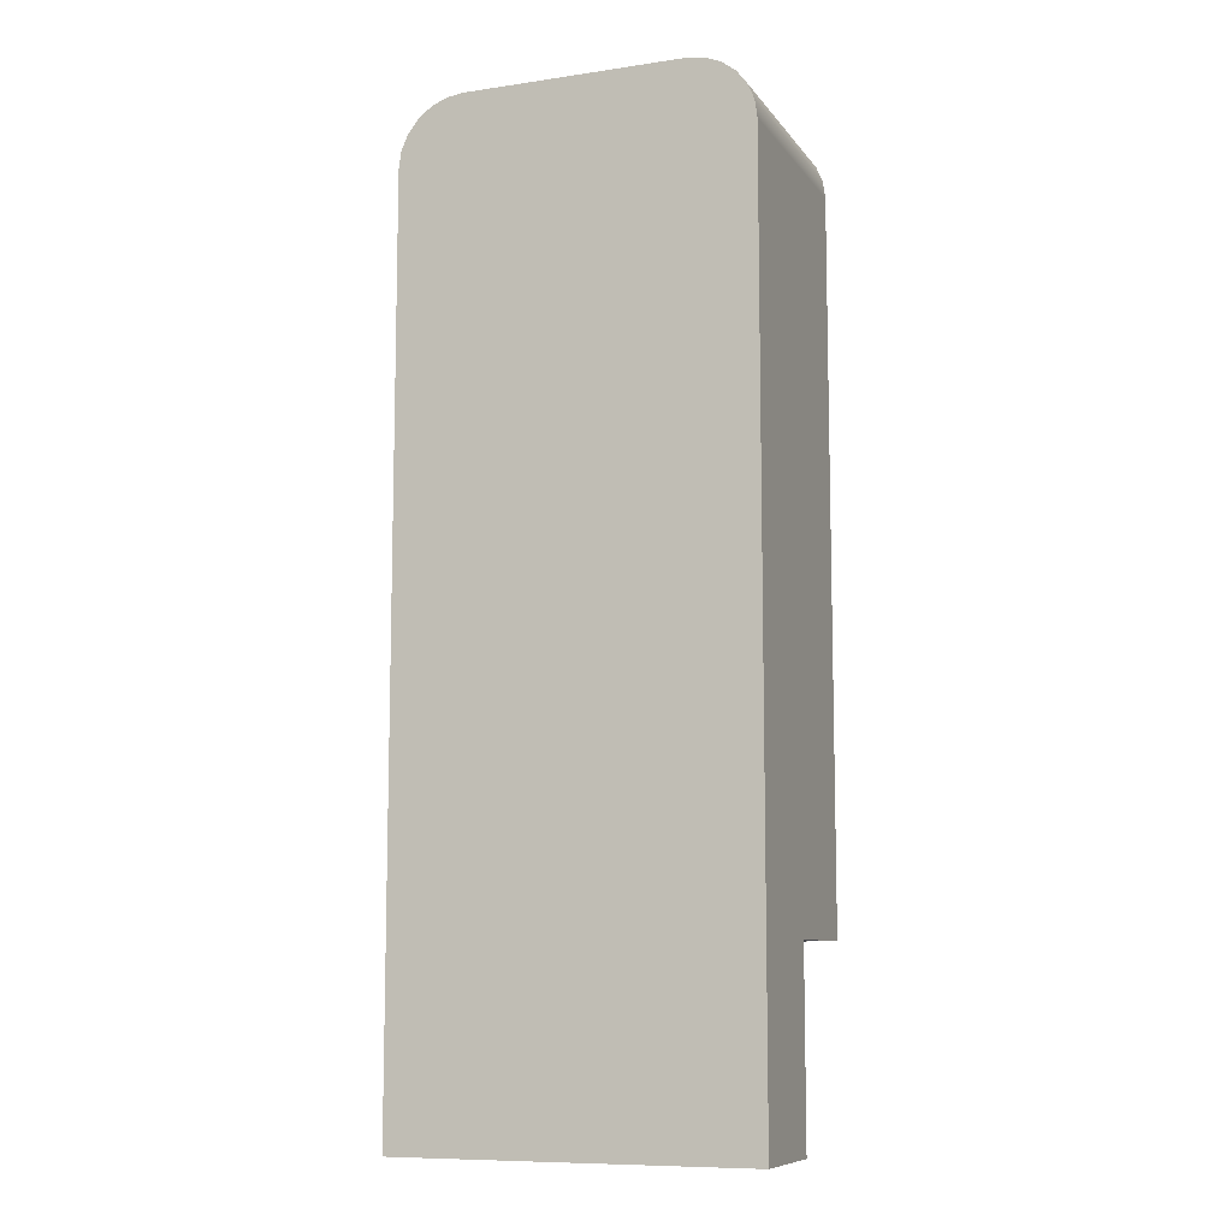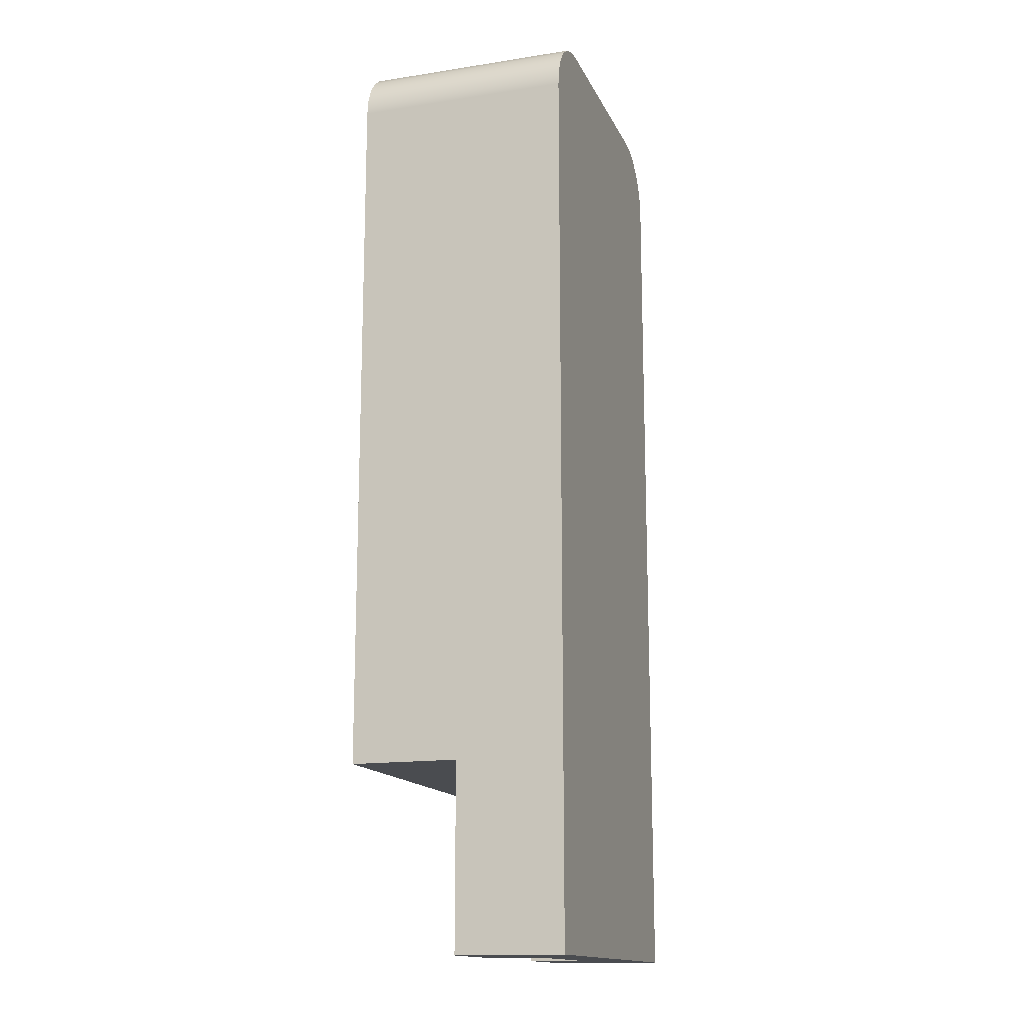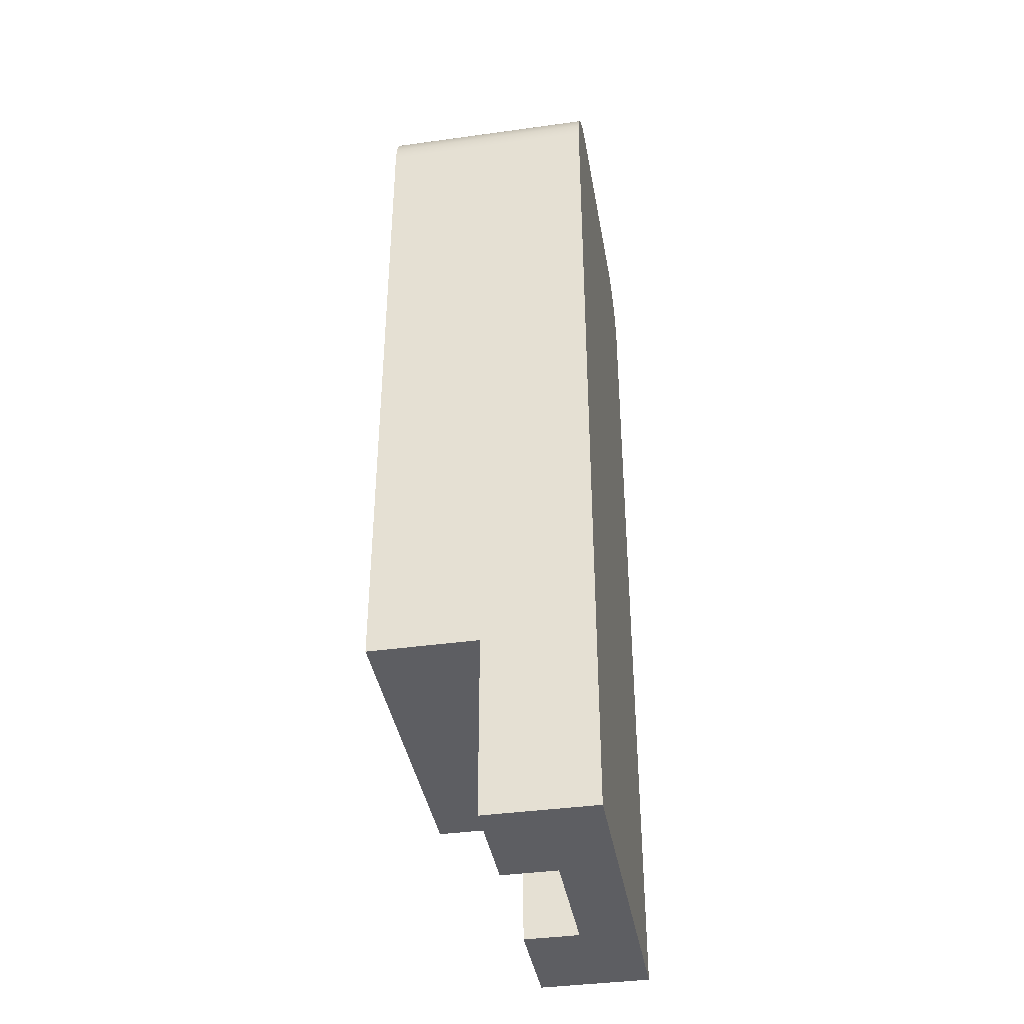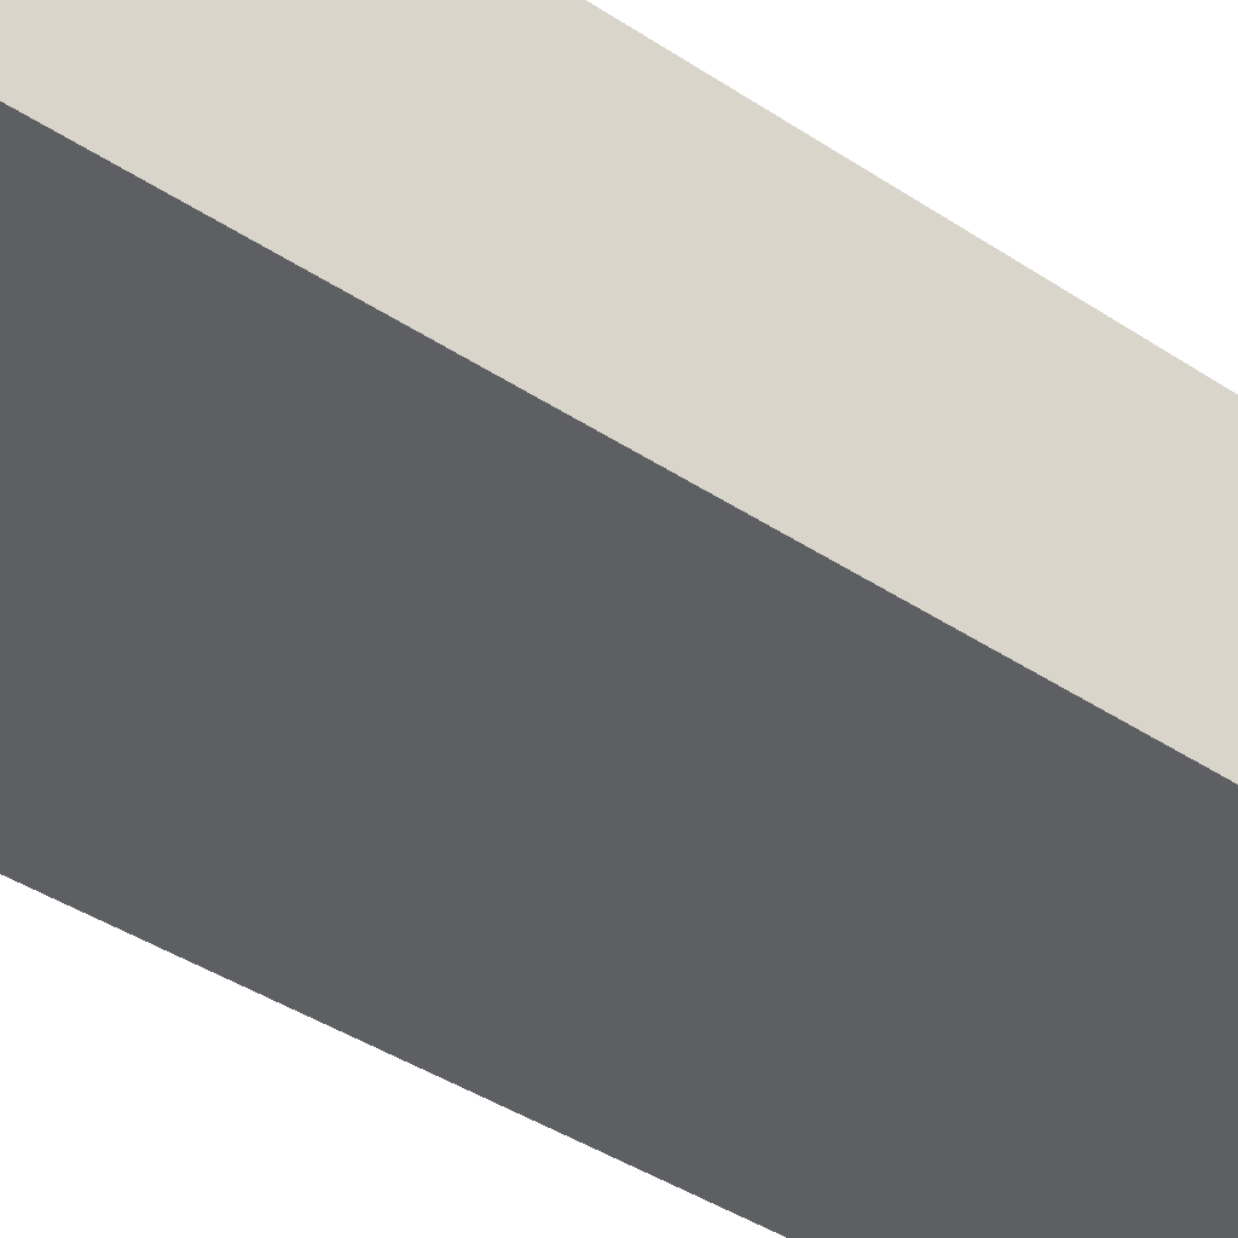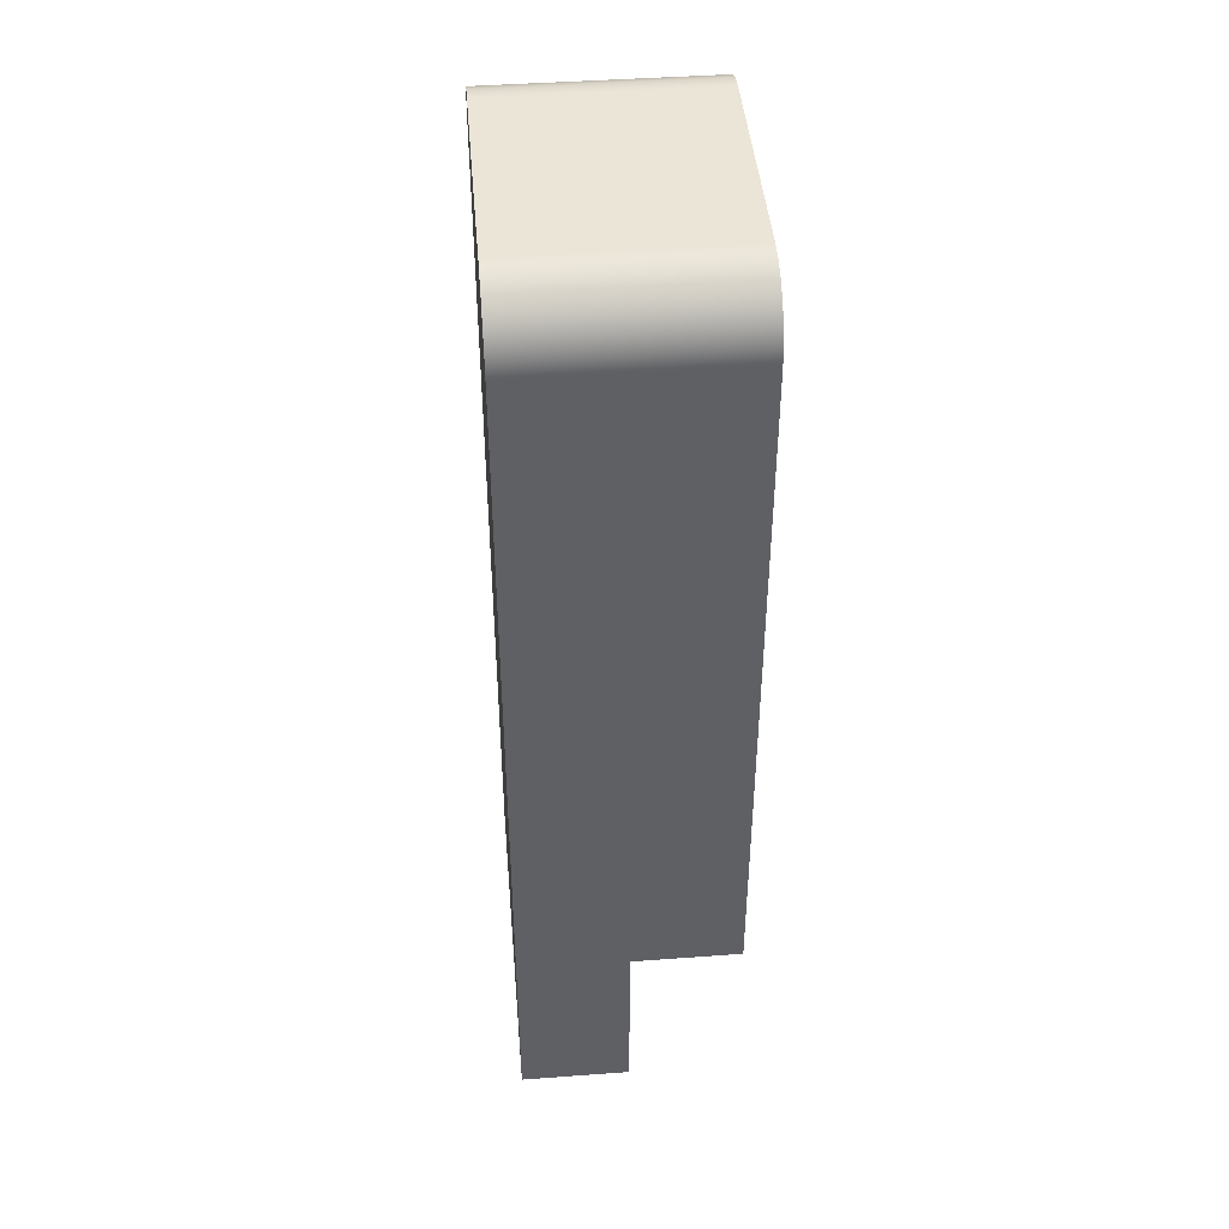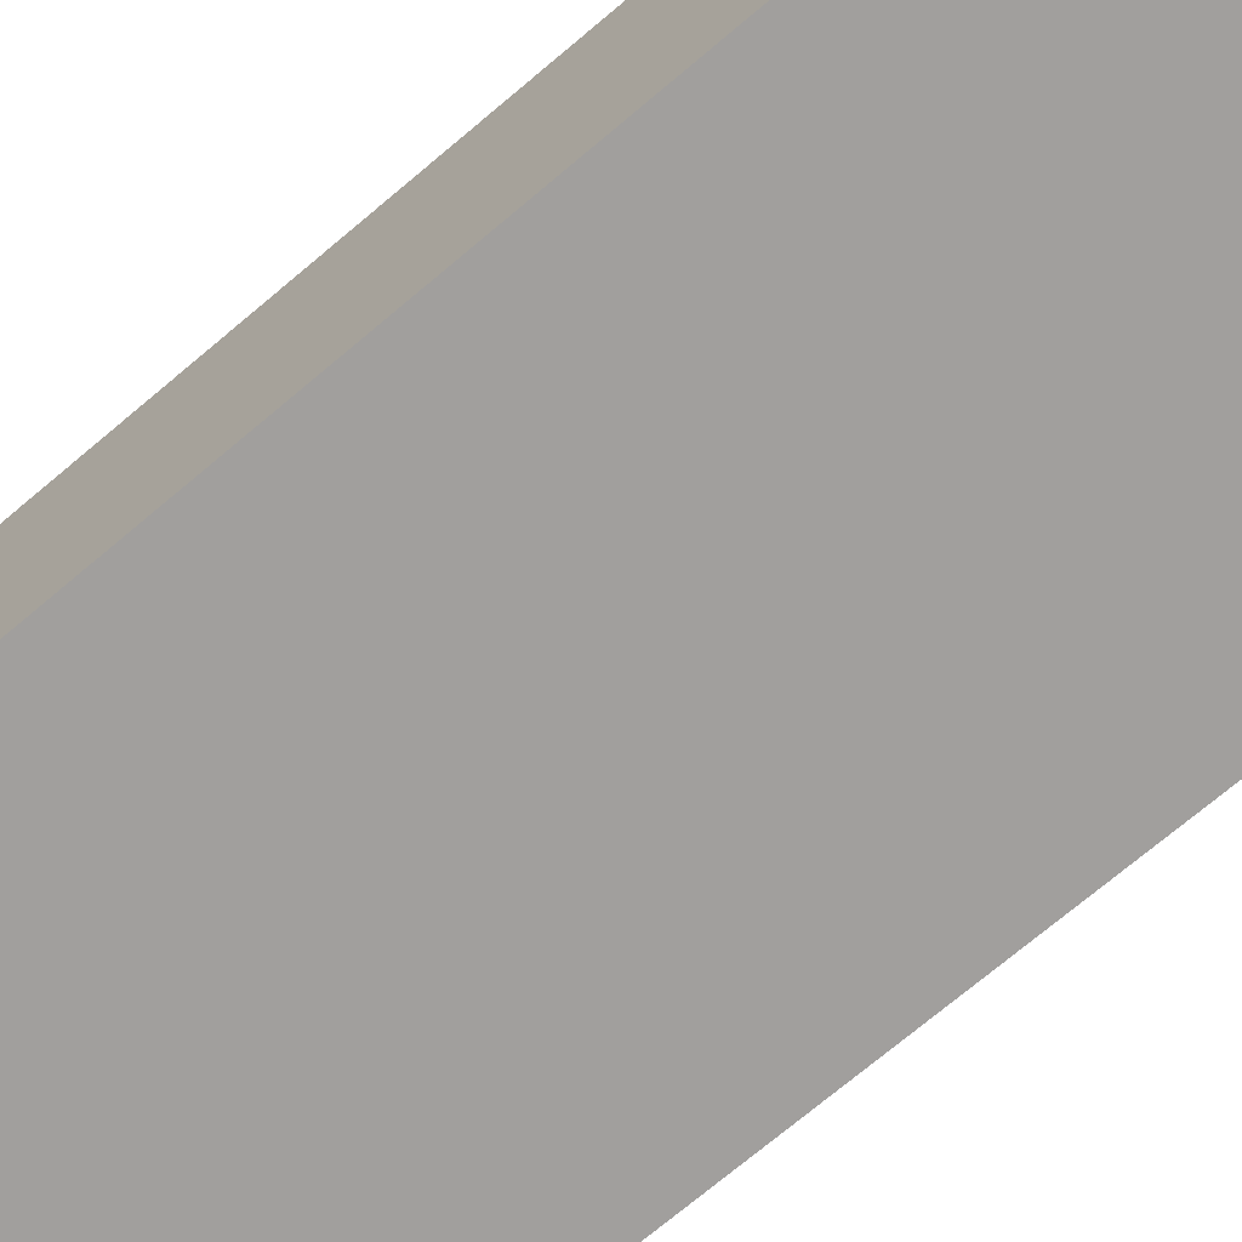
<metadata>
{"format":"obj","ext":"obj","renderer":"f3d","projection":"perspective","resolution":1024,"background":"white","views":[{"elev":-9.3,"azim":-158.9,"up":"+Y"},{"elev":-15.1,"azim":108.2,"up":"+Y"},{"elev":-39.3,"azim":99.8,"up":"+Y"},{"elev":-40.2,"azim":-129.4,"up":"+Z"},{"elev":44.4,"azim":-94.9,"up":"+Y"},{"elev":-71.5,"azim":-49.7,"up":"+Z"}]}
</metadata>
<code>
g Body1
v 3 0 2.5
v 3 -8.5 2.5
v 3 -8.5 5
v 3 0 5
v 8 -8.5 5
v 8 0 5
v -3 0 2.5
v -3 -8.5 2.5
v -3 0 5
v -3 -8.5 5
v -8 -8.5 5
v -8 0 5
v 8 0 10
v -8 0 10
v -8 -8.5 0
v 8 -8.5 0
v 5 35.5 10
v 5.776 35.4 10
v 6.5 35.1 10
v 7.121 34.62 10
v 7.598 34 10
v 7.898 33.28 10
v 8 32.5 10
v 8 32.5 0
v 7.898 33.28 0
v 7.598 34 0
v 7.121 34.62 0
v 6.5 35.1 0
v 5.776 35.4 0
v 5 35.5 0
v -5 35.5 10
v -5.776 35.4 10
v -6.5 35.1 10
v -7.121 34.62 10
v -7.598 34 10
v -7.898 33.28 10
v -8 32.5 10
v -5 35.5 0
v -5.776 35.4 0
v -6.5 35.1 0
v -7.121 34.62 0
v -7.598 34 0
v -7.898 33.28 0
v -8 32.5 0
f 1 2 4
f 4 2 3
f 3 5 4
f 4 5 6
f 1 7 2
f 2 7 8
f 8 7 10
f 10 7 9
f 11 10 12
f 12 10 9
f 6 13 4
f 4 13 14
f 4 14 9
f 9 14 12
f 7 1 9
f 9 1 4
f 11 15 8
f 8 15 16
f 8 16 2
f 2 16 5
f 2 5 3
f 8 10 11
f 30 17 29
f 29 17 18
f 29 18 28
f 28 18 19
f 28 19 27
f 27 19 20
f 27 20 26
f 26 20 21
f 26 21 25
f 25 21 22
f 25 22 24
f 24 22 23
f 16 24 6
f 6 24 23
f 6 23 13
f 6 5 16
f 22 21 23
f 23 21 20
f 23 20 19
f 19 18 23
f 23 18 17
f 23 17 13
f 13 17 31
f 13 31 14
f 14 31 37
f 37 31 32
f 37 32 33
f 33 34 37
f 37 34 35
f 37 35 36
f 44 37 43
f 43 37 36
f 43 36 42
f 42 36 35
f 42 35 41
f 41 35 34
f 41 34 40
f 40 34 33
f 40 33 39
f 39 33 32
f 39 32 38
f 38 32 31
f 14 37 12
f 12 37 44
f 12 44 15
f 15 11 12
f 30 38 17
f 17 38 31
f 29 24 30
f 30 24 16
f 30 16 15
f 29 28 24
f 24 28 27
f 24 27 26
f 26 25 24
f 30 15 38
f 38 15 44
f 38 44 39
f 39 44 40
f 40 44 41
f 41 44 42
f 42 44 43

</code>
